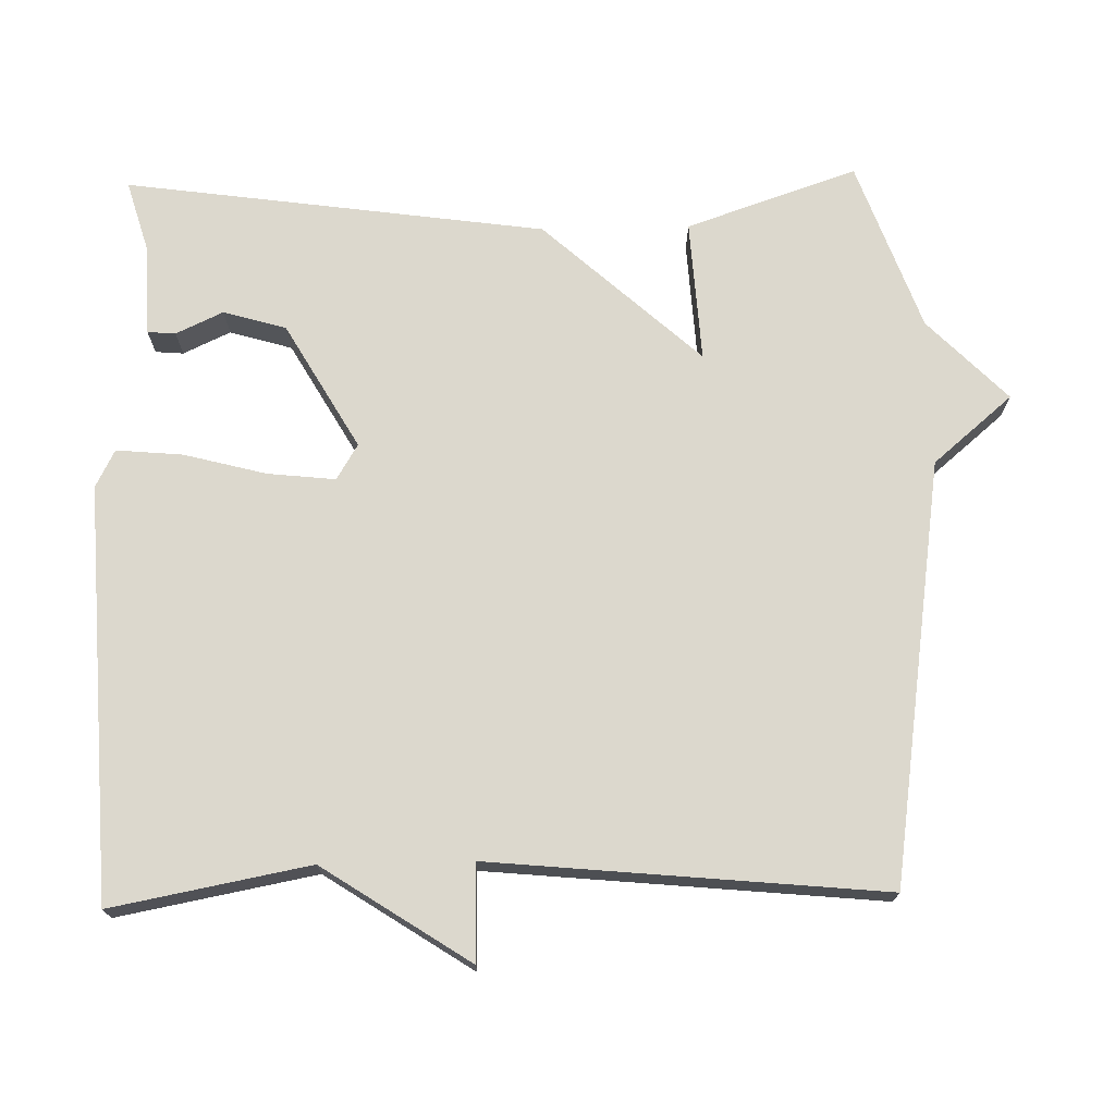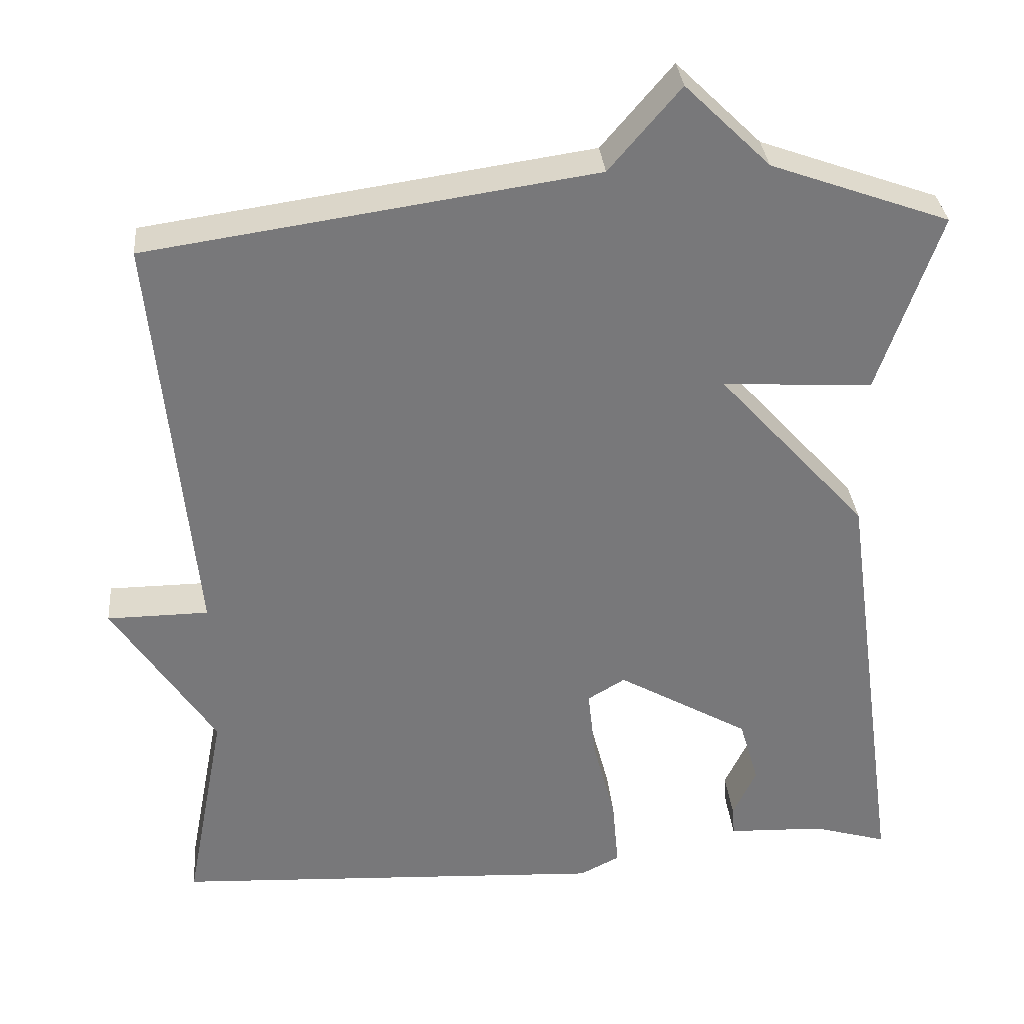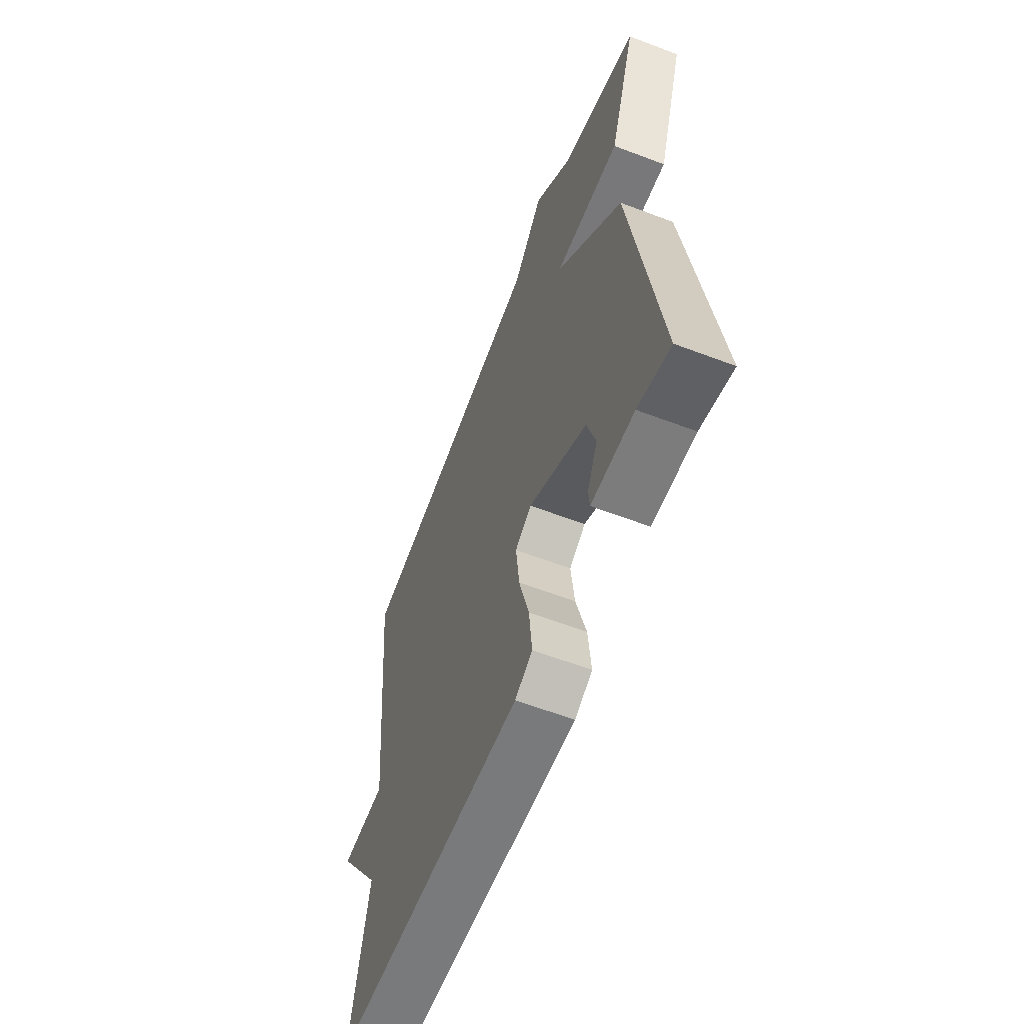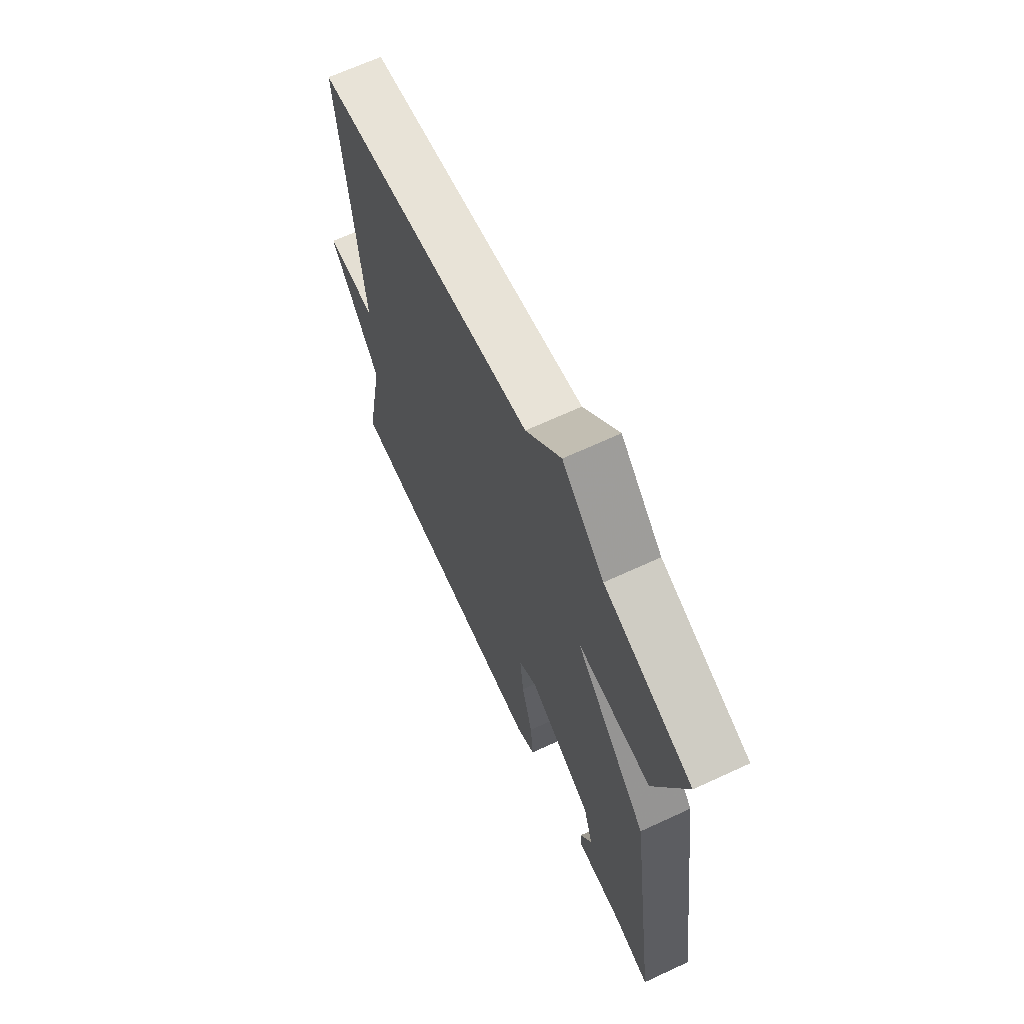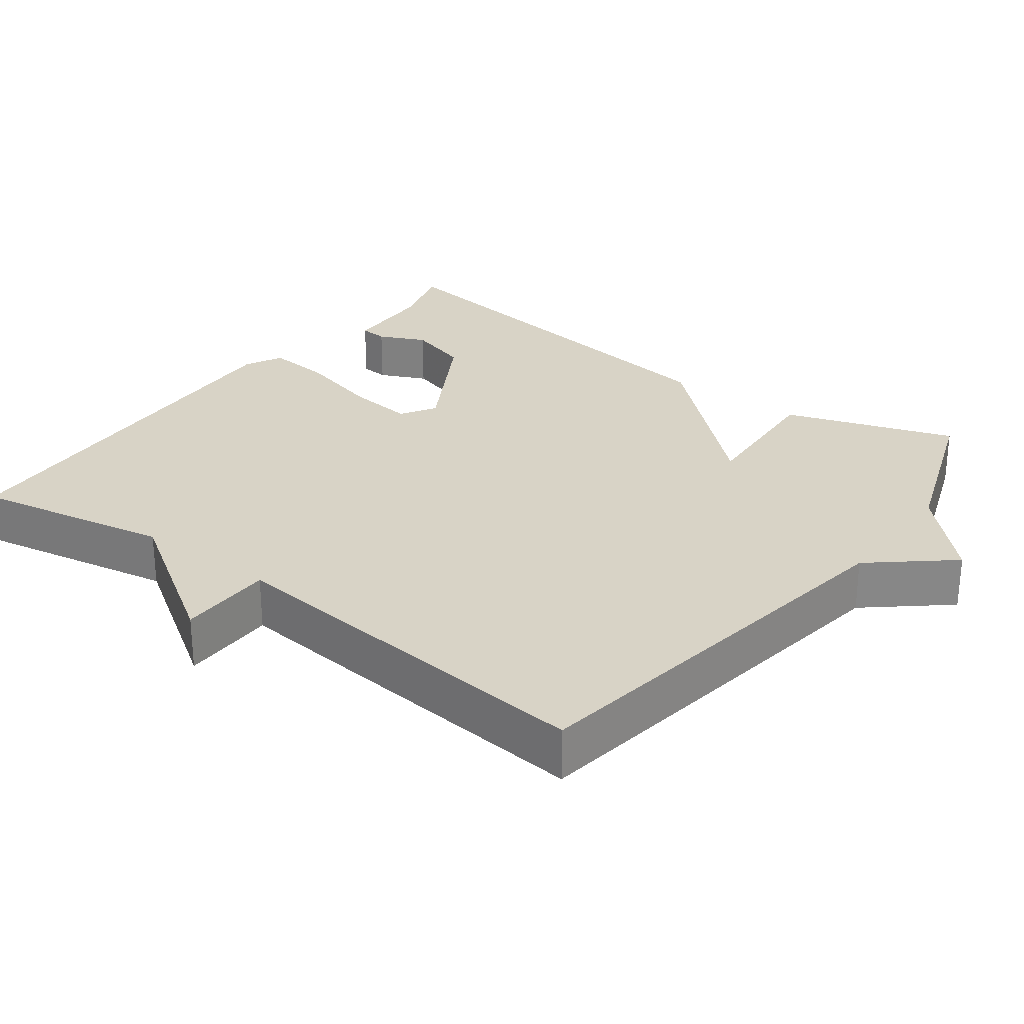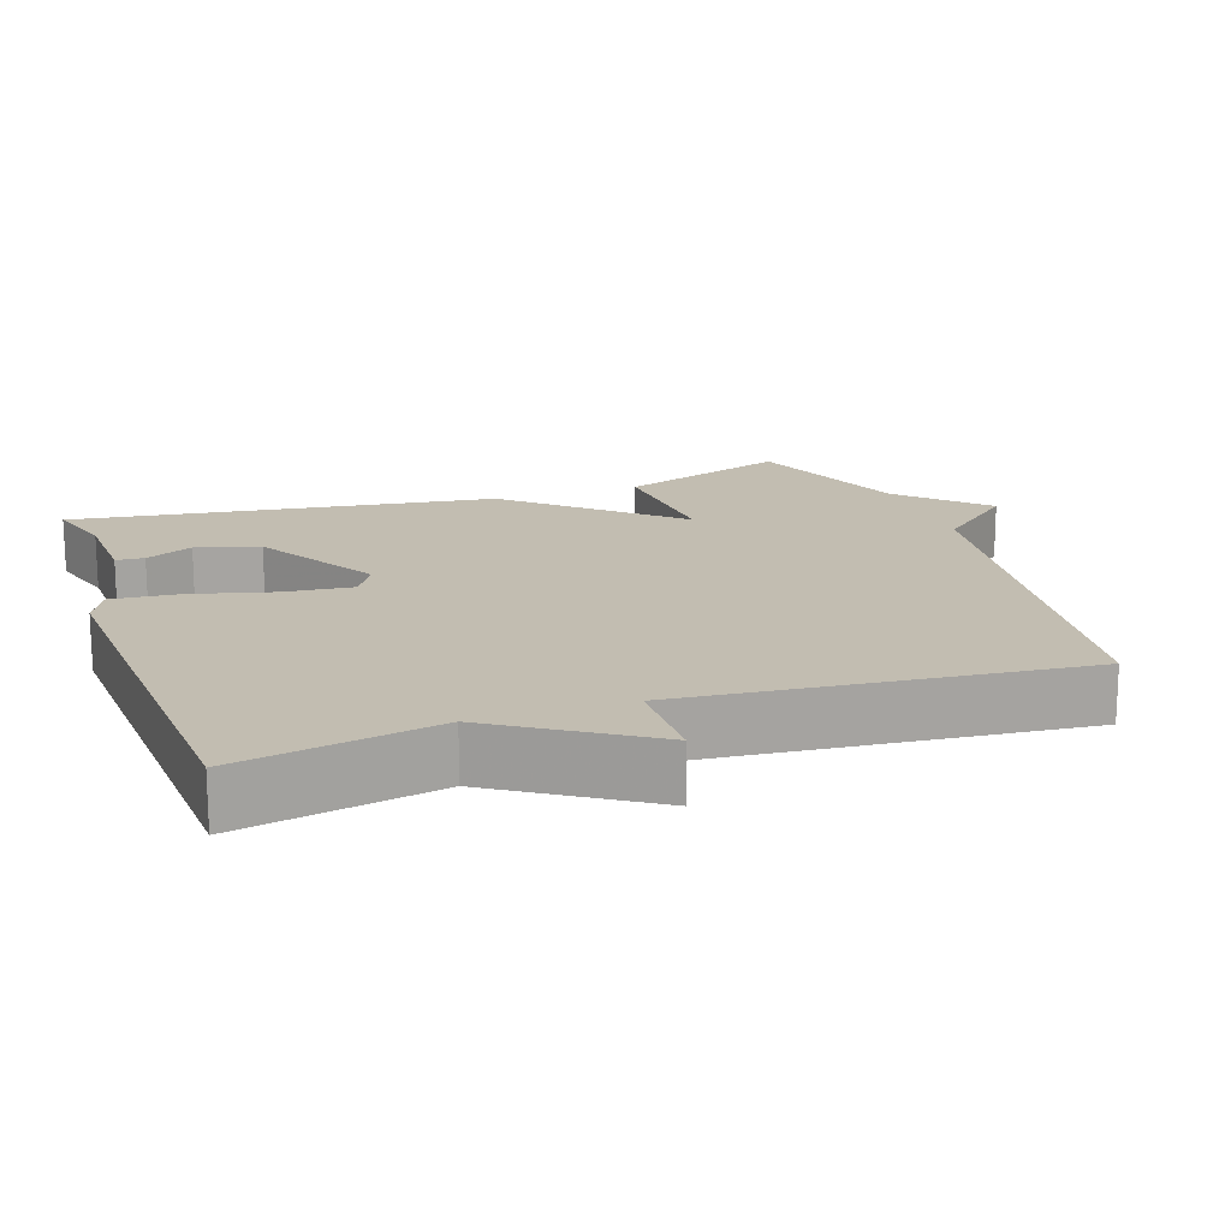
<metadata>
{"format":"obj","ext":"obj","renderer":"f3d","projection":"perspective","resolution":1024,"background":"white","views":[{"elev":72.5,"azim":-91.2,"up":"+Y"},{"elev":32.8,"azim":-5.3,"up":"+Z"},{"elev":-61.0,"azim":68.8,"up":"+Z"},{"elev":67.0,"azim":65.1,"up":"+Z"},{"elev":27.8,"azim":-53.1,"up":"+Y"},{"elev":16.8,"azim":-109.2,"up":"+Y"}]}
</metadata>
<code>
v -0.5 0.07 0.5
v 0.071 0.07 0.583
v 0.162 0.07 0.69
v 0.271 0.07 0.583
v 0.5 0.07 0.5
v 0.421 0.07 0.269
v 0.229 0.07 0.281
v 0.421 0.07 0.069
v 0.5 0.07 -0.5
v 0.405 0.07 -0.472
v 0.28 0.07 -0.467
v 0.277 0.07 -0.429
v 0.307 0.07 -0.365
v 0.282 0.07 -0.28
v 0.112 0.07 -0.182
v 0.064 0.07 -0.211
v 0.074 0.07 -0.303
v 0.103 0.07 -0.414
v 0.111 0.07 -0.504
v 0.06 0.07 -0.53
v -0.5 0.07 -0.5
v -0.449 0.07 -0.232
v -0.579 0.07 -0.033
v -0.449 0.07 -0.032
v -0.5 0 0.5
v 0.071 0 0.583
v 0.162 0 0.69
v 0.271 0 0.583
v 0.5 0 0.5
v 0.421 0 0.269
v 0.229 0 0.281
v 0.421 0 0.069
v 0.5 0 -0.5
v 0.405 0 -0.472
v 0.28 0 -0.467
v 0.277 0 -0.429
v 0.307 0 -0.365
v 0.282 0 -0.28
v 0.112 0 -0.182
v 0.064 0 -0.211
v 0.074 0 -0.303
v 0.103 0 -0.414
v 0.111 0 -0.504
v 0.06 0 -0.53
v -0.5 0 -0.5
v -0.449 0 -0.232
v -0.579 0 -0.033
v -0.449 0 -0.032
f 22 23 24
f 20 21 22
f 19 20 22
f 18 19 22
f 17 18 22
f 16 17 22 24
f 24 1 2
f 16 24 2
f 15 16 2
f 10 11 12 13
f 10 13 14
f 9 10 14
f 8 9 14
f 7 8 14
f 4 5 6 7
f 3 4 7
f 2 3 7
f 15 2 7
f 7 14 15
f 48 47 46
f 46 45 44
f 46 44 43
f 46 43 42
f 46 42 41
f 48 46 41 40
f 26 25 48
f 26 48 40
f 26 40 39
f 37 36 35 34
f 38 37 34
f 38 34 33
f 38 33 32
f 38 32 31
f 31 30 29 28
f 31 28 27
f 31 27 26
f 31 26 39
f 39 38 31
f 1 25 26 2
f 2 26 27 3
f 3 27 28 4
f 4 28 29 5
f 5 29 30 6
f 6 30 31 7
f 7 31 32 8
f 8 32 33 9
f 9 33 34 10
f 10 34 35 11
f 11 35 36 12
f 12 36 37 13
f 13 37 38 14
f 14 38 39 15
f 15 39 40 16
f 16 40 41 17
f 17 41 42 18
f 18 42 43 19
f 19 43 44 20
f 20 44 45 21
f 21 45 46 22
f 22 46 47 23
f 23 47 48 24
f 24 48 25 1

</code>
